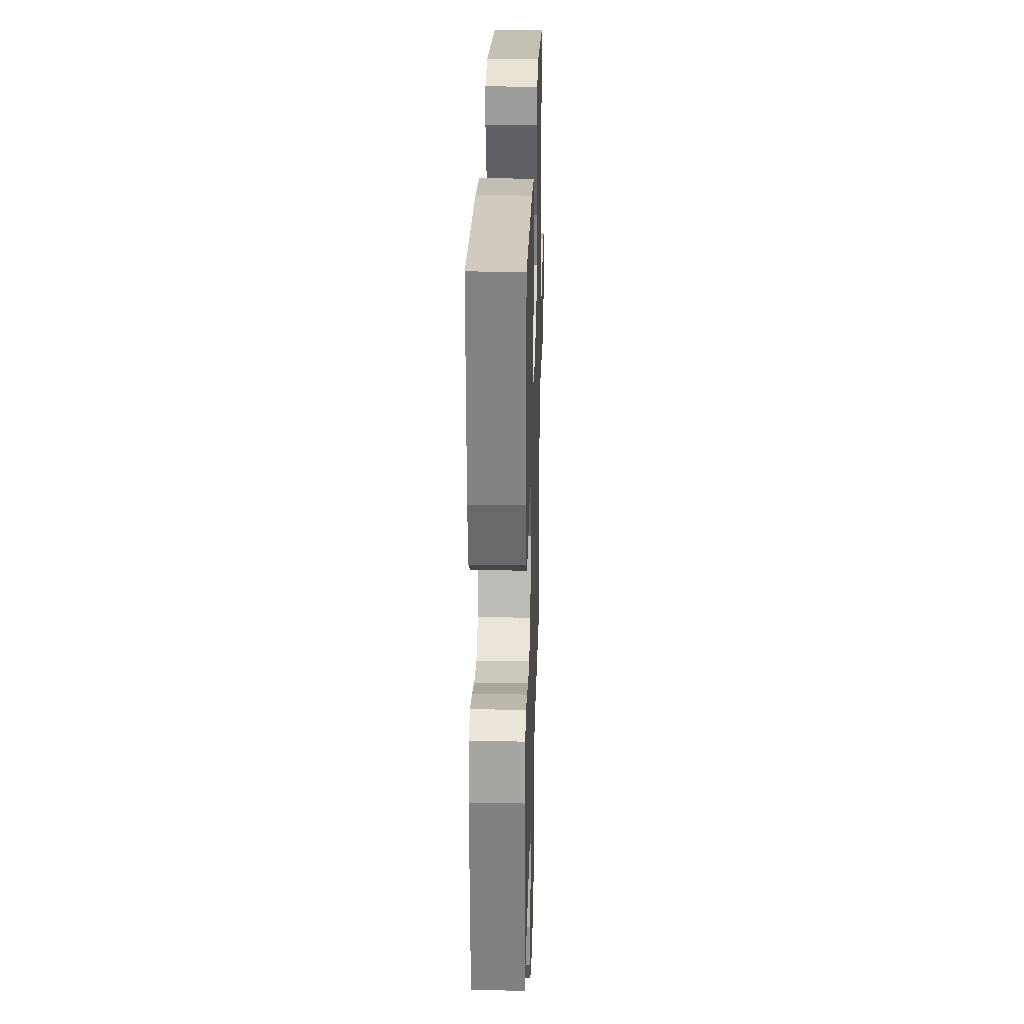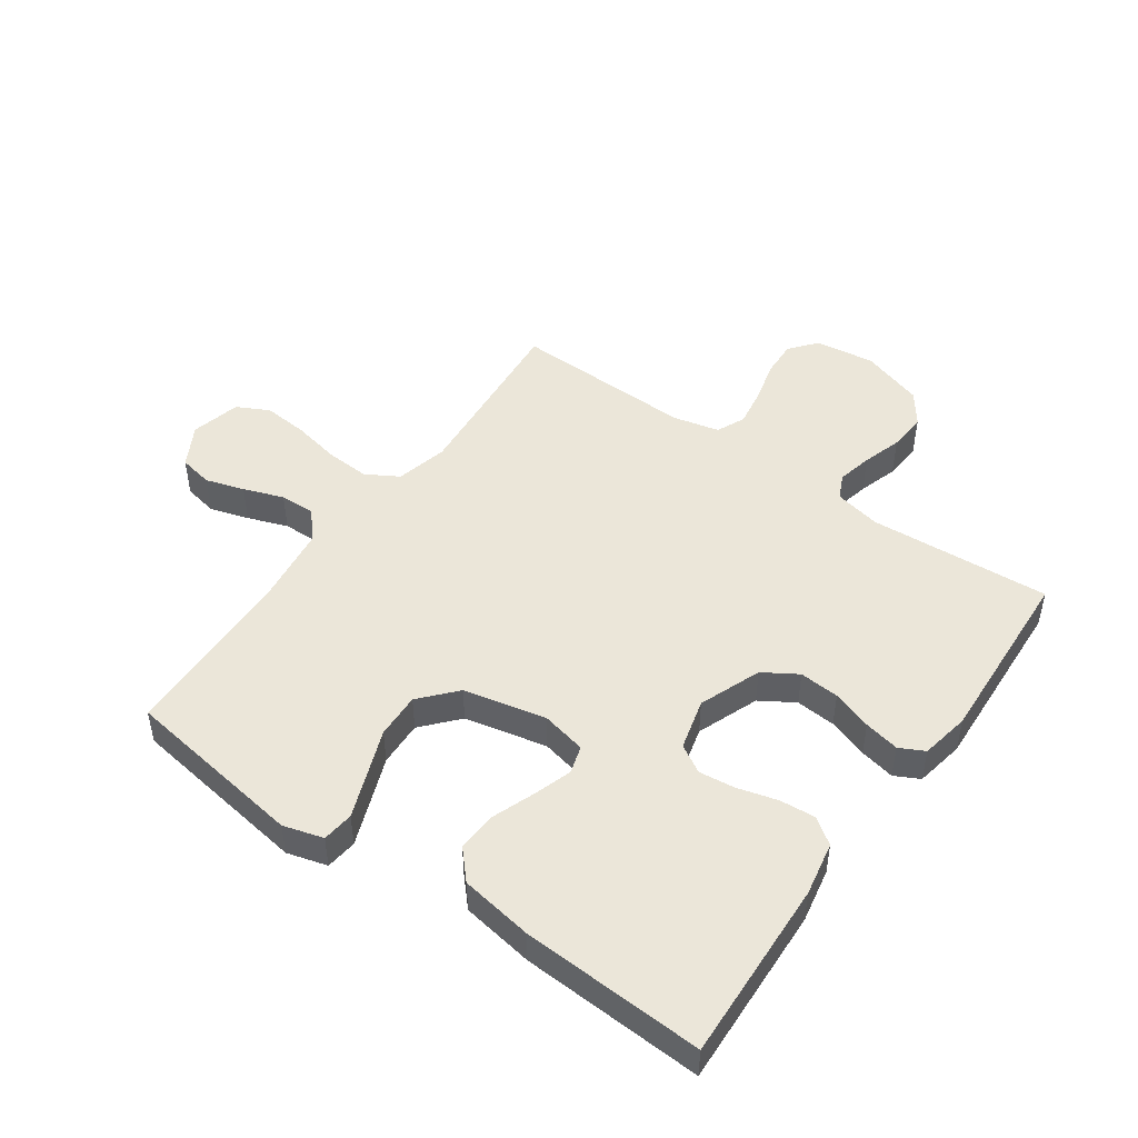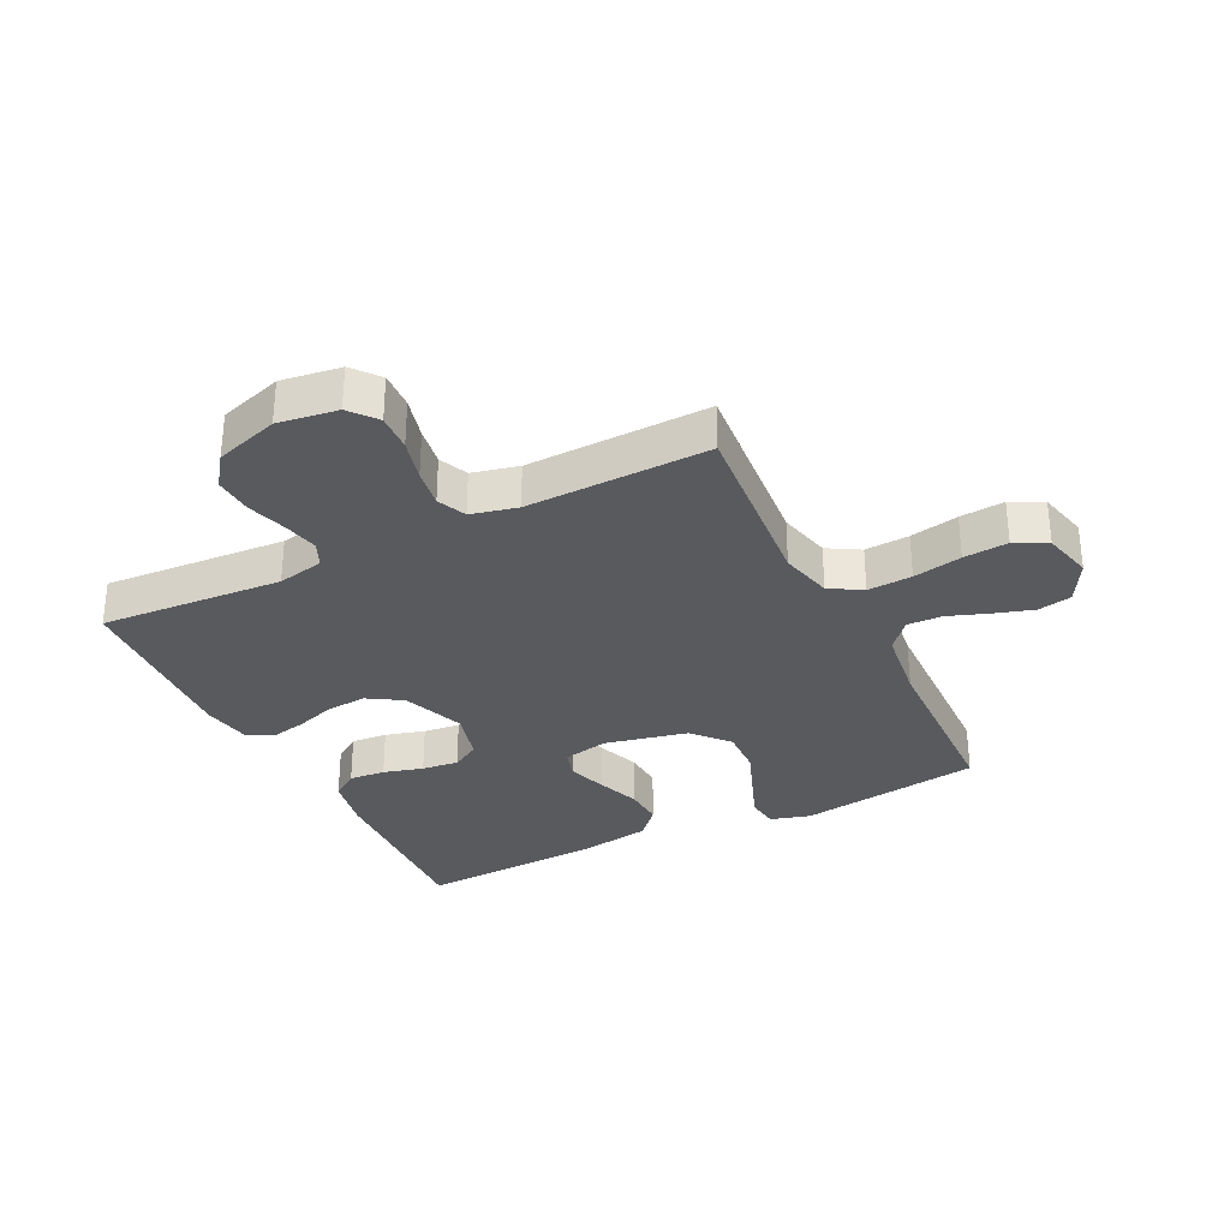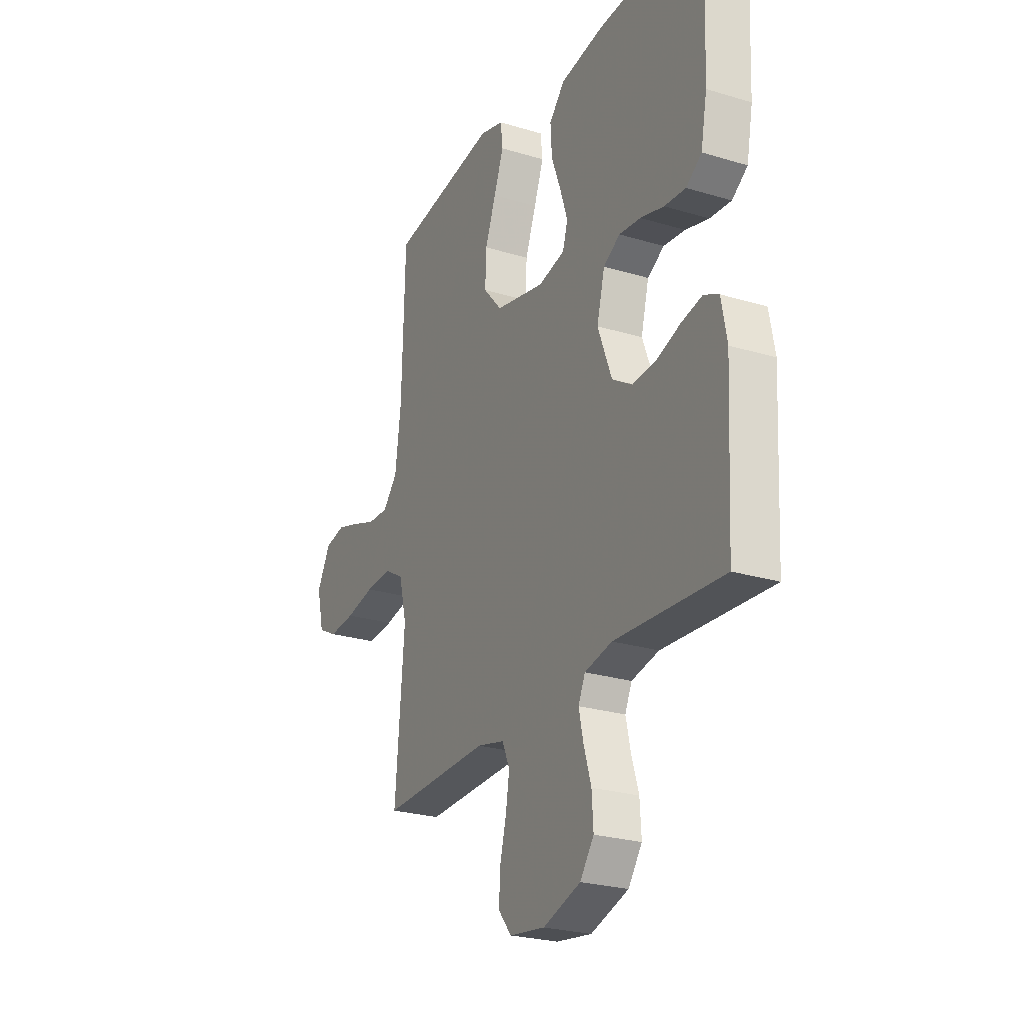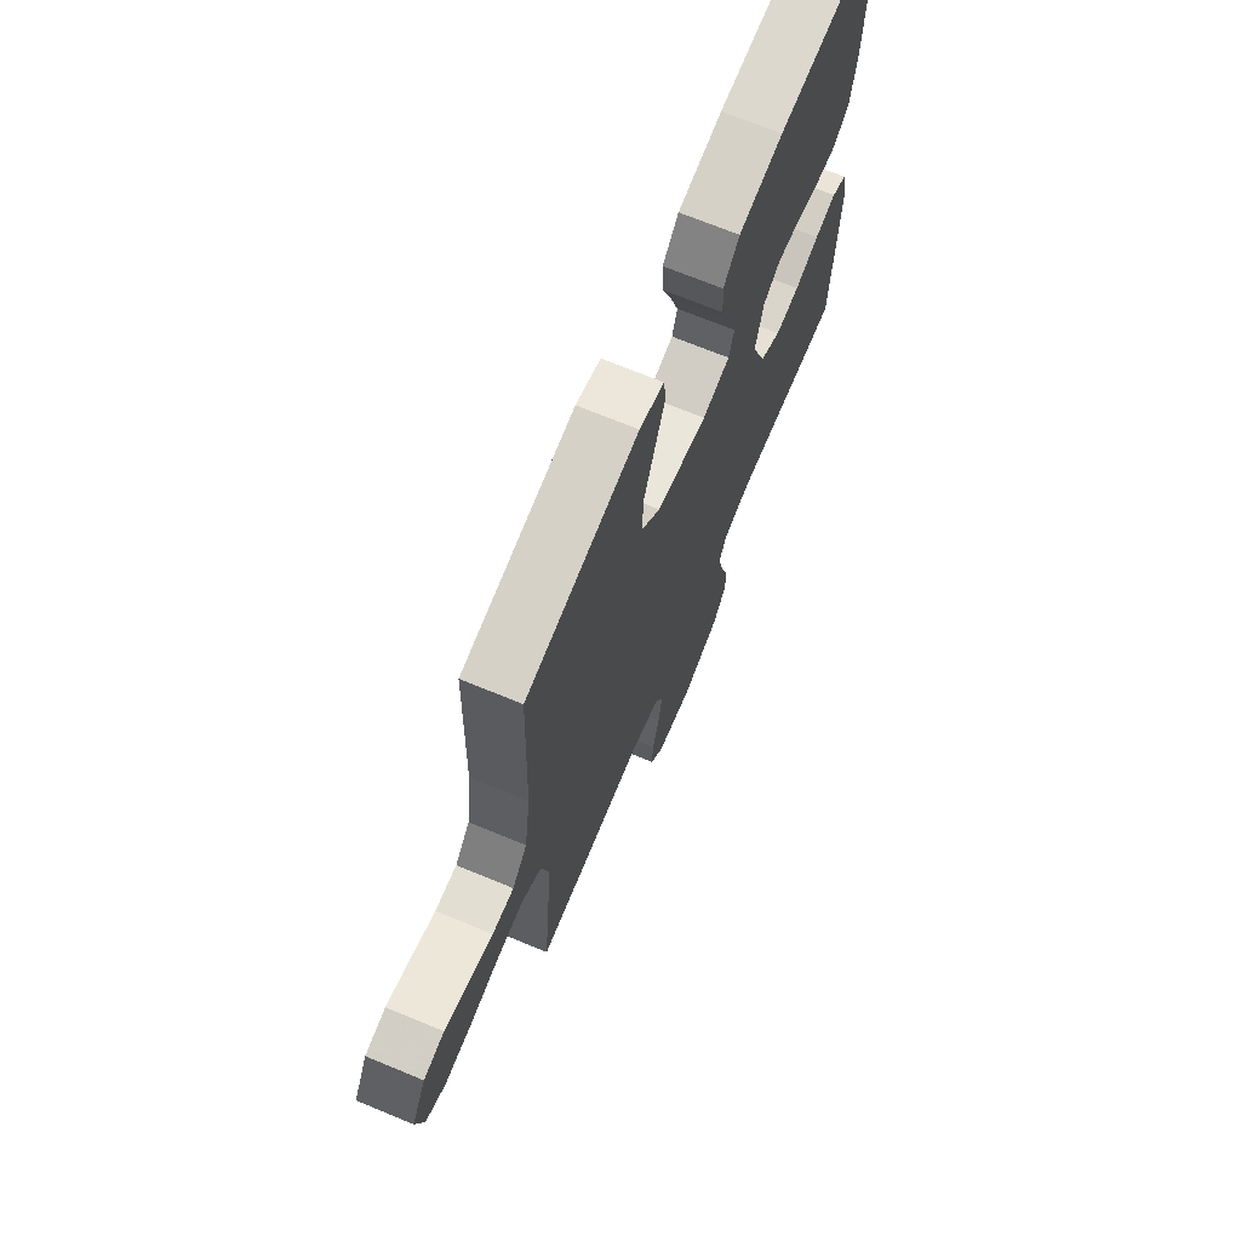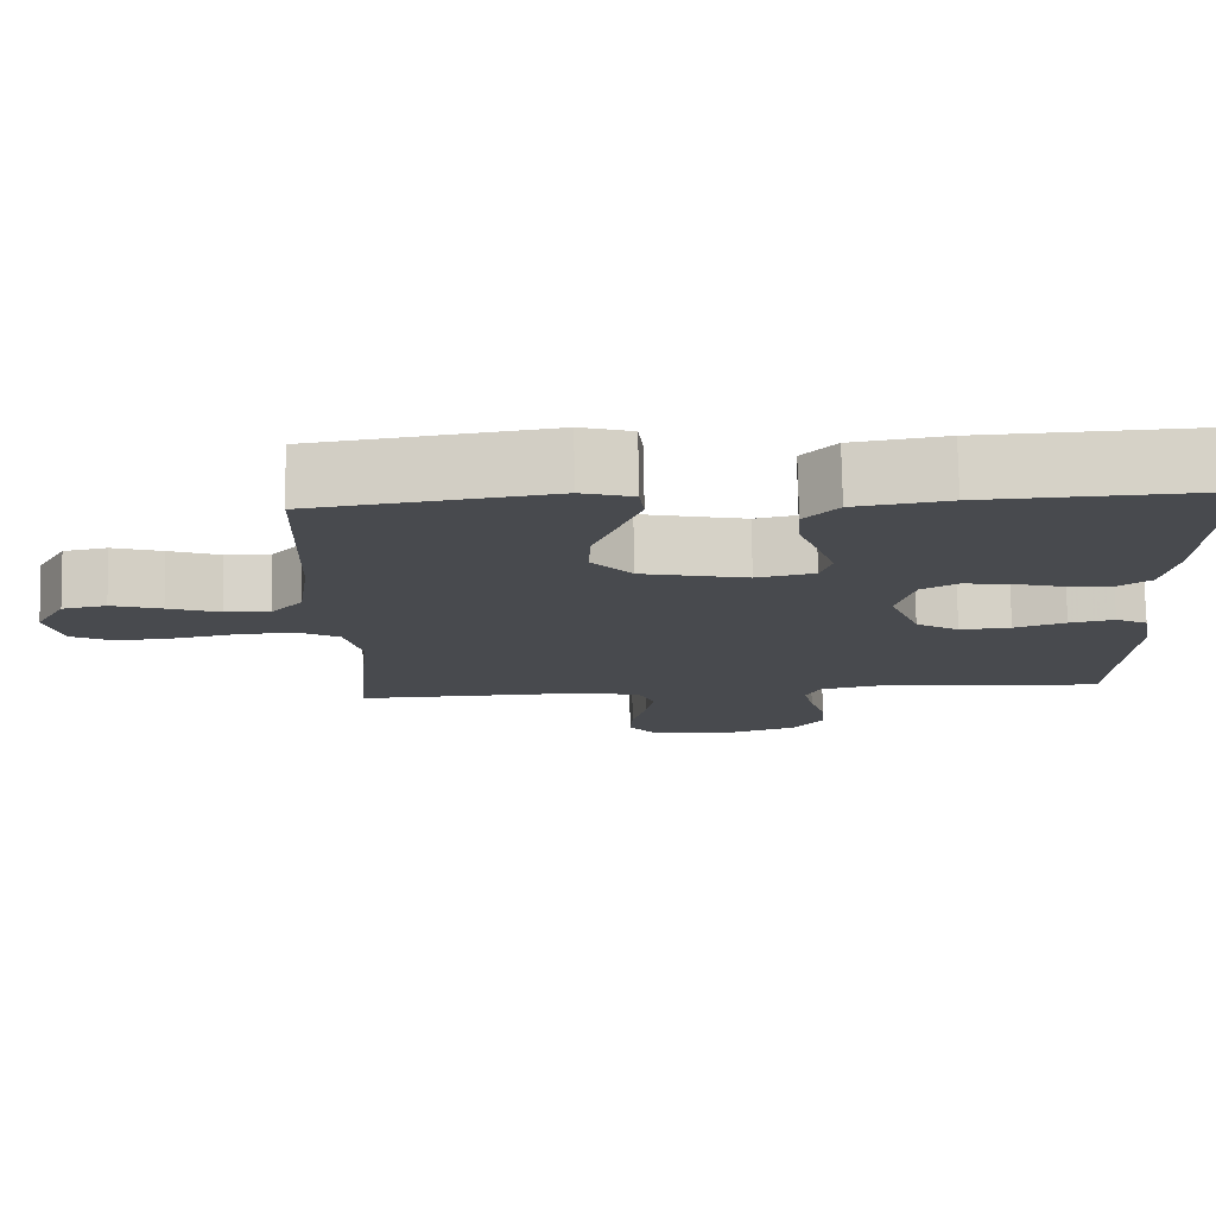
<metadata>
{"format":"obj","ext":"obj","renderer":"f3d","projection":"perspective","resolution":1024,"background":"white","views":[{"elev":26.4,"azim":91.6,"up":"+Z"},{"elev":48.2,"azim":35.3,"up":"+Y"},{"elev":-31.8,"azim":-153.6,"up":"+Y"},{"elev":-25.2,"azim":63.9,"up":"+Z"},{"elev":69.7,"azim":-67.5,"up":"+Z"},{"elev":77.0,"azim":-1.1,"up":"+Z"}]}
</metadata>
<code>
v 0.5 0.07 -0.5
v 0.2 0.07 -0.48
v 0.124 0.07 -0.496
v 0.105 0.07 -0.537
v 0.118 0.07 -0.595
v 0.138 0.07 -0.66
v 0.142 0.07 -0.724
v 0.104 0.07 -0.776
v 0 0.07 -0.809
v -0.098 0.07 -0.795
v -0.134 0.07 -0.751
v -0.131 0.07 -0.69
v -0.113 0.07 -0.621
v -0.103 0.07 -0.558
v -0.124 0.07 -0.511
v -0.2 0.07 -0.493
v -0.5 0.07 -0.5
v -0.474 0.07 -0.2
v -0.495 0.07 -0.114
v -0.548 0.07 -0.083
v -0.621 0.07 -0.087
v -0.701 0.07 -0.103
v -0.774 0.07 -0.109
v -0.827 0.07 -0.082
v -0.847 0.07 0
v -0.809 0.07 0.068
v -0.753 0.07 0.079
v -0.689 0.07 0.059
v -0.623 0.07 0.035
v -0.565 0.07 0.033
v -0.525 0.07 0.079
v -0.509 0.07 0.2
v -0.5 0.07 0.5
v -0.2 0.07 0.543
v -0.134 0.07 0.524
v -0.128 0.07 0.472
v -0.155 0.07 0.401
v -0.185 0.07 0.323
v -0.188 0.07 0.248
v -0.136 0.07 0.189
v 0 0.07 0.159
v 0.074 0.07 0.175
v 0.088 0.07 0.221
v 0.067 0.07 0.285
v 0.041 0.07 0.355
v 0.037 0.07 0.42
v 0.08 0.07 0.467
v 0.2 0.07 0.486
v 0.5 0.07 0.5
v 0.487 0.07 0.2
v 0.47 0.07 0.111
v 0.427 0.07 0.081
v 0.368 0.07 0.086
v 0.303 0.07 0.104
v 0.243 0.07 0.111
v 0.197 0.07 0.084
v 0.175 0.07 0
v 0.214 0.07 -0.102
v 0.27 0.07 -0.137
v 0.336 0.07 -0.132
v 0.402 0.07 -0.11
v 0.46 0.07 -0.098
v 0.501 0.07 -0.119
v 0.516 0.07 -0.2
v 0.5 0 -0.5
v 0.2 0 -0.48
v 0.124 0 -0.496
v 0.105 0 -0.537
v 0.118 0 -0.595
v 0.138 0 -0.66
v 0.142 0 -0.724
v 0.104 0 -0.776
v 0 0 -0.809
v -0.098 0 -0.795
v -0.134 0 -0.751
v -0.131 0 -0.69
v -0.113 0 -0.621
v -0.103 0 -0.558
v -0.124 0 -0.511
v -0.2 0 -0.493
v -0.5 0 -0.5
v -0.474 0 -0.2
v -0.495 0 -0.114
v -0.548 0 -0.083
v -0.621 0 -0.087
v -0.701 0 -0.103
v -0.774 0 -0.109
v -0.827 0 -0.082
v -0.847 0 0
v -0.809 0 0.068
v -0.753 0 0.079
v -0.689 0 0.059
v -0.623 0 0.035
v -0.565 0 0.033
v -0.525 0 0.079
v -0.509 0 0.2
v -0.5 0 0.5
v -0.2 0 0.543
v -0.134 0 0.524
v -0.128 0 0.472
v -0.155 0 0.401
v -0.185 0 0.323
v -0.188 0 0.248
v -0.136 0 0.189
v 0 0 0.159
v 0.074 0 0.175
v 0.088 0 0.221
v 0.067 0 0.285
v 0.041 0 0.355
v 0.037 0 0.42
v 0.08 0 0.467
v 0.2 0 0.486
v 0.5 0 0.5
v 0.487 0 0.2
v 0.47 0 0.111
v 0.427 0 0.081
v 0.368 0 0.086
v 0.303 0 0.104
v 0.243 0 0.111
v 0.197 0 0.084
v 0.175 0 0
v 0.214 0 -0.102
v 0.27 0 -0.137
v 0.336 0 -0.132
v 0.402 0 -0.11
v 0.46 0 -0.098
v 0.501 0 -0.119
v 0.516 0 -0.2
f 63 64 1 2
f 60 61 62 63
f 60 63 2 3
f 59 60 3
f 58 59 3 4
f 57 58 4
f 51 52 53 54
f 51 54 55
f 50 51 55
f 49 50 55
f 48 49 55 56
f 44 45 46 47
f 43 44 47 48
f 42 43 48 56
f 35 36 37 38
f 33 34 35 38
f 32 33 38 39
f 31 32 39 40
f 26 27 28 29
f 24 25 26 29
f 24 29 30
f 21 22 23 24
f 20 21 24 30
f 19 20 30 31
f 16 17 18
f 15 16 18 19
f 10 11 12 13
f 10 13 14
f 9 10 14
f 8 9 14
f 5 6 7 8
f 4 5 8 14
f 57 4 14 15
f 41 42 56 57
f 31 40 41 57
f 15 19 31 57
f 66 65 128 127
f 127 126 125 124
f 67 66 127 124
f 67 124 123
f 68 67 123 122
f 68 122 121
f 118 117 116 115
f 119 118 115
f 119 115 114
f 119 114 113
f 120 119 113 112
f 111 110 109 108
f 112 111 108 107
f 120 112 107 106
f 102 101 100 99
f 102 99 98 97
f 103 102 97 96
f 104 103 96 95
f 93 92 91 90
f 93 90 89 88
f 94 93 88
f 88 87 86 85
f 94 88 85 84
f 95 94 84 83
f 82 81 80
f 83 82 80 79
f 77 76 75 74
f 78 77 74
f 78 74 73
f 78 73 72
f 72 71 70 69
f 78 72 69 68
f 79 78 68 121
f 121 120 106 105
f 121 105 104 95
f 121 95 83 79
f 1 65 66 2
f 2 66 67 3
f 3 67 68 4
f 4 68 69 5
f 5 69 70 6
f 6 70 71 7
f 7 71 72 8
f 8 72 73 9
f 9 73 74 10
f 10 74 75 11
f 11 75 76 12
f 12 76 77 13
f 13 77 78 14
f 14 78 79 15
f 15 79 80 16
f 16 80 81 17
f 17 81 82 18
f 18 82 83 19
f 19 83 84 20
f 20 84 85 21
f 21 85 86 22
f 22 86 87 23
f 23 87 88 24
f 24 88 89 25
f 25 89 90 26
f 26 90 91 27
f 27 91 92 28
f 28 92 93 29
f 29 93 94 30
f 30 94 95 31
f 31 95 96 32
f 32 96 97 33
f 33 97 98 34
f 34 98 99 35
f 35 99 100 36
f 36 100 101 37
f 37 101 102 38
f 38 102 103 39
f 39 103 104 40
f 40 104 105 41
f 41 105 106 42
f 42 106 107 43
f 43 107 108 44
f 44 108 109 45
f 45 109 110 46
f 46 110 111 47
f 47 111 112 48
f 48 112 113 49
f 49 113 114 50
f 50 114 115 51
f 51 115 116 52
f 52 116 117 53
f 53 117 118 54
f 54 118 119 55
f 55 119 120 56
f 56 120 121 57
f 57 121 122 58
f 58 122 123 59
f 59 123 124 60
f 60 124 125 61
f 61 125 126 62
f 62 126 127 63
f 63 127 128 64
f 64 128 65 1

</code>
